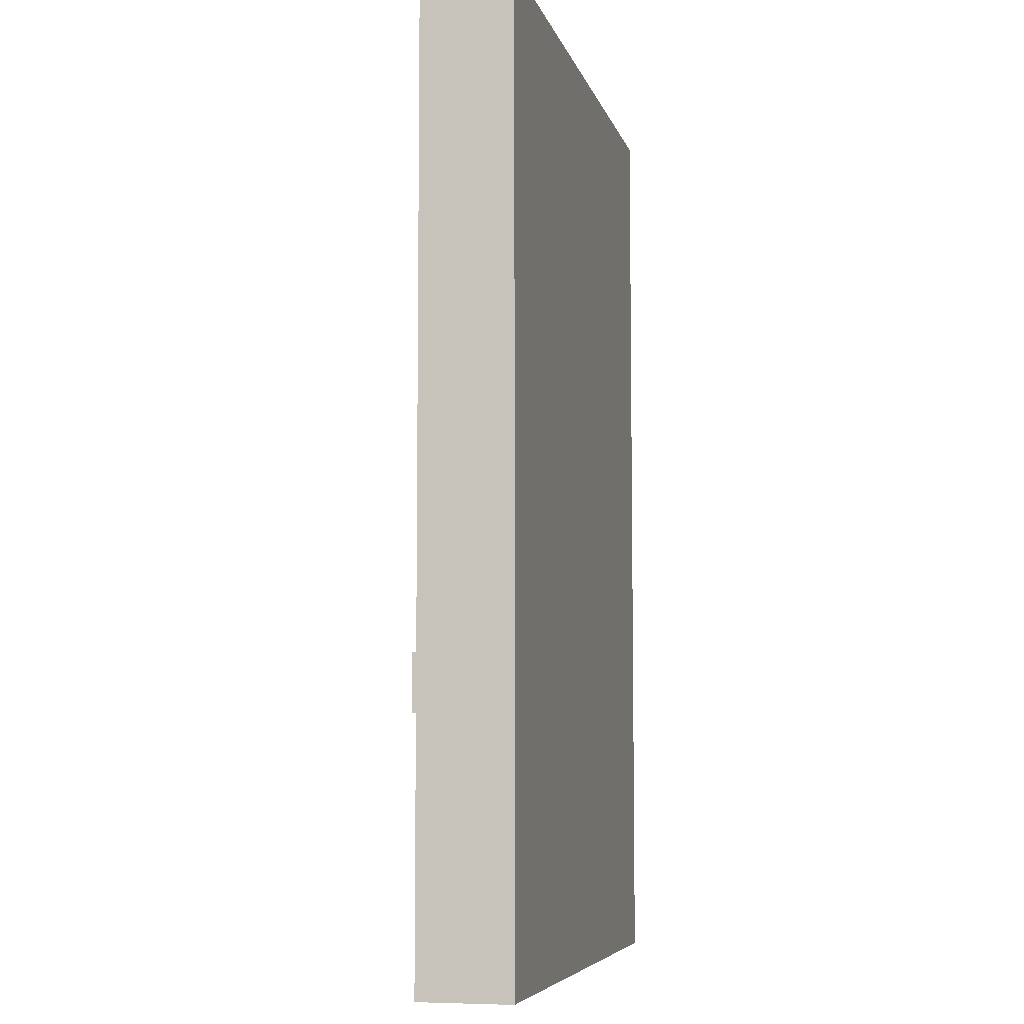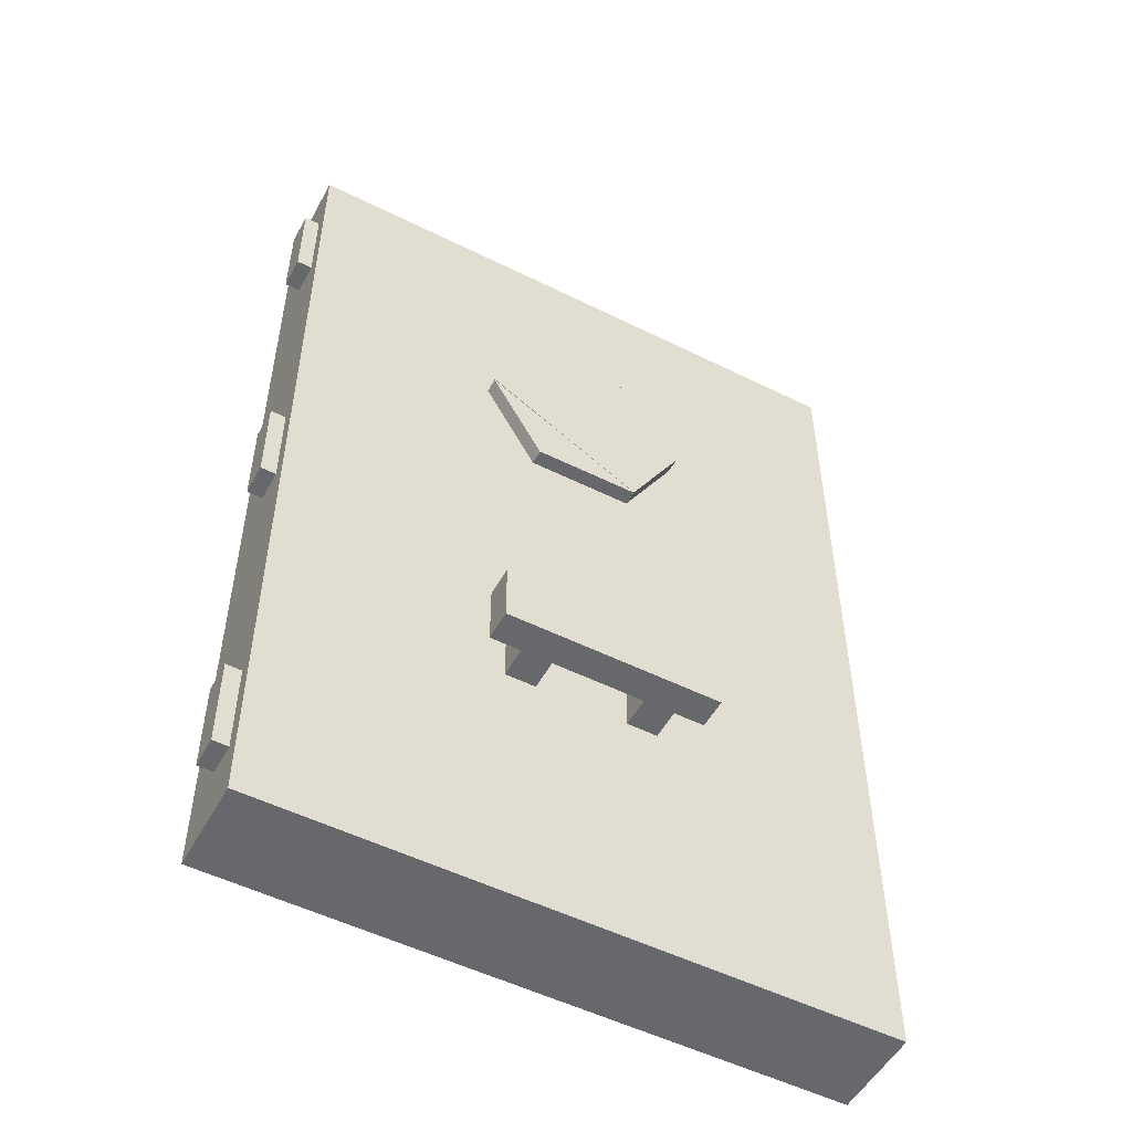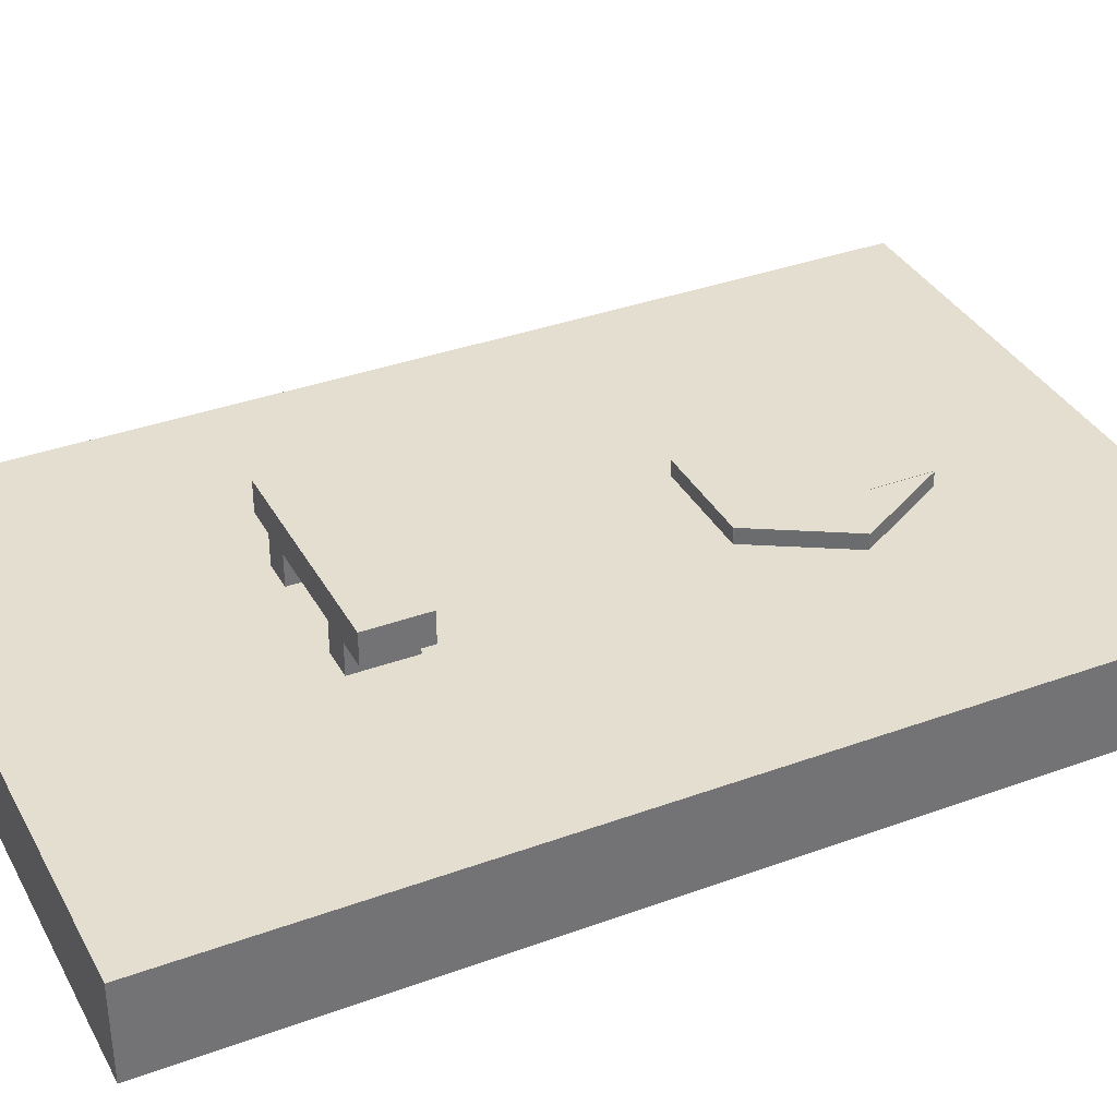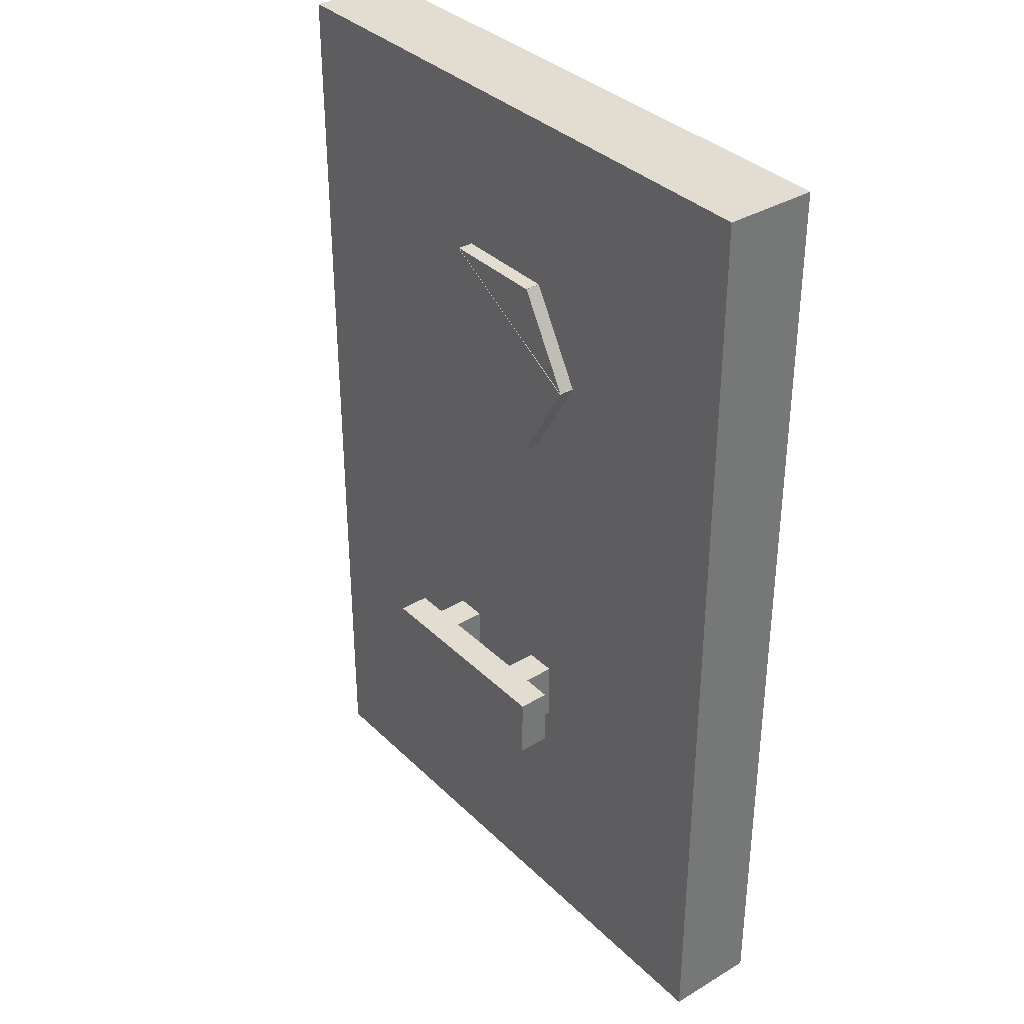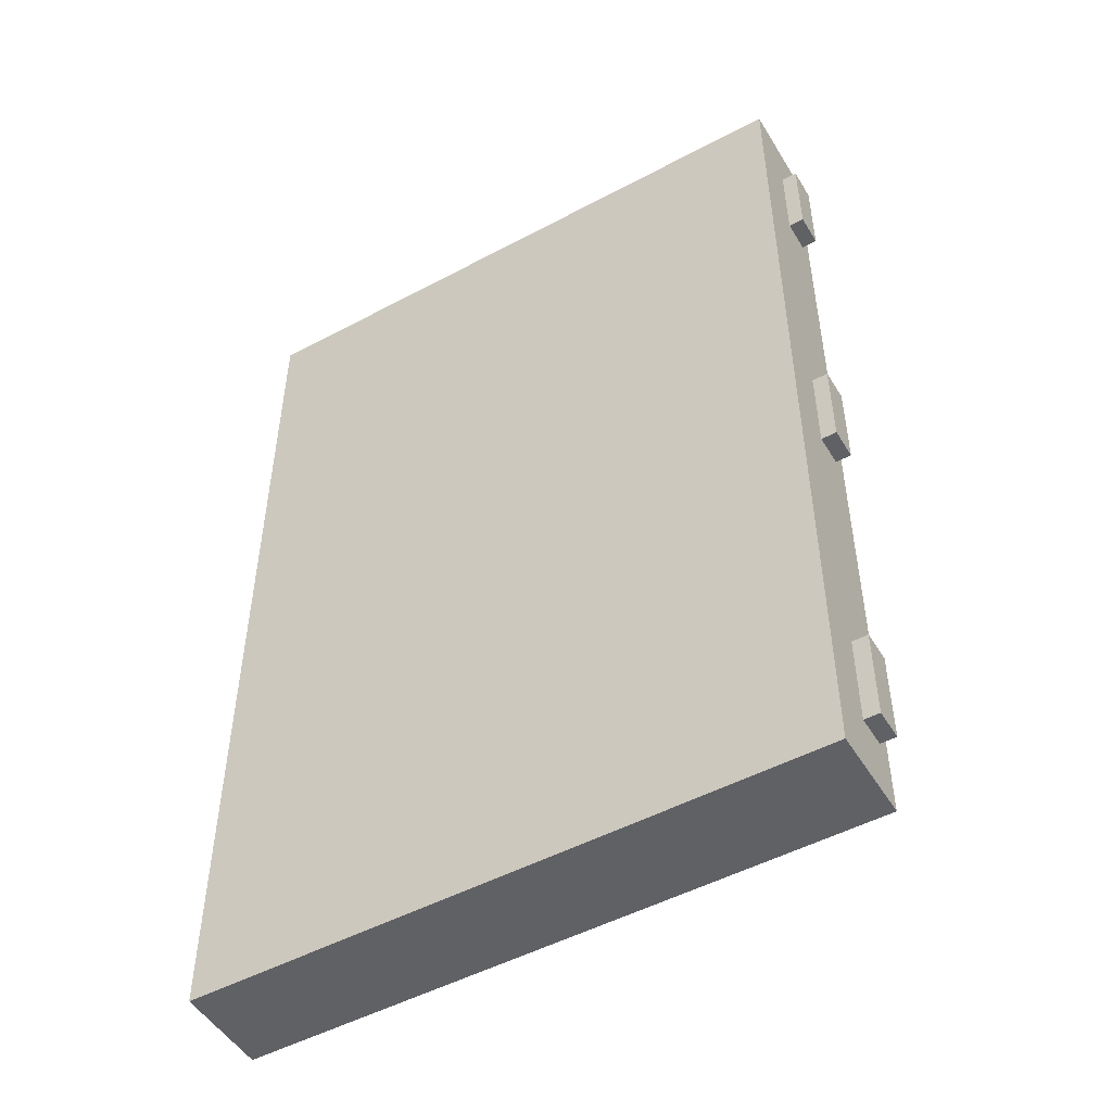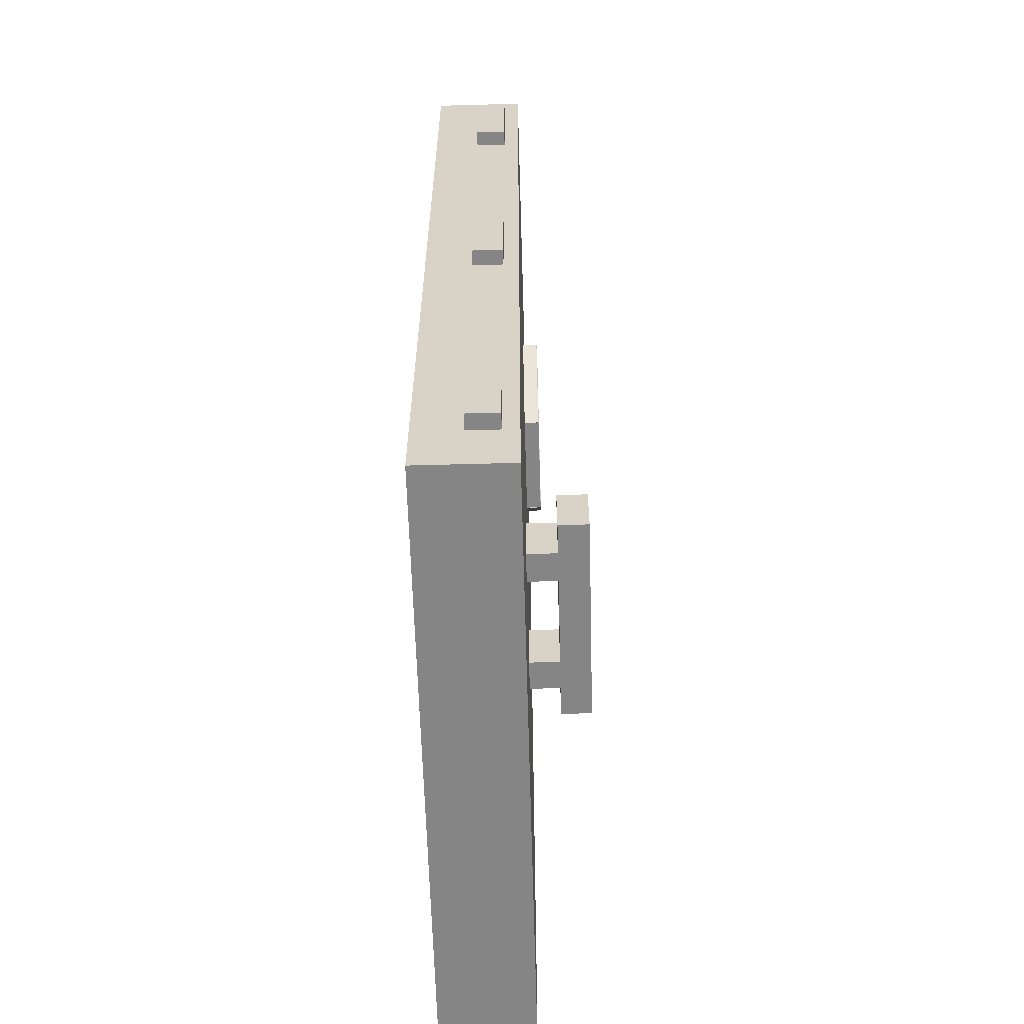
<metadata>
{"format":"obj","ext":"obj","renderer":"f3d","projection":"perspective","resolution":1024,"background":"white","views":[{"elev":-6.5,"azim":103.3,"up":"+Y"},{"elev":-52.3,"azim":-28.2,"up":"+Y"},{"elev":35.9,"azim":64.4,"up":"+Z"},{"elev":35.2,"azim":51.7,"up":"+Y"},{"elev":-50.1,"azim":-149.6,"up":"+Y"},{"elev":-61.8,"azim":-88.4,"up":"+Y"}]}
</metadata>
<code>
v 1.25 0.9688 0.0625
v 0 0.9688 0.0625
v 0 -0.9688 0.0625
v 1.25 -0.9688 0.0625
v 0 0.9688 -0.125
v 1.25 0.9688 -0.125
v 1.25 -0.9688 -0.125
v 0 -0.9688 -0.125
v 1.25 0.9688 -0.125
v 1.25 0.9688 0.0625
v 1.25 -0.9688 0.0625
v 1.25 -0.9688 -0.125
v 1.25 -0.9688 0.0625
v 0 -0.9688 0.0625
v 0 -0.9688 -0.125
v 1.25 -0.9688 -0.125
v 0 0.9688 0.0625
v 0 0.9688 -0.125
v 0 -0.9688 -0.125
v 0 -0.9688 0.0625
v 1.25 0.9688 -0.125
v 0 0.9688 -0.125
v 0 0.9688 0.0625
v 1.25 0.9688 0.0625
f 1 3 4
f 1 2 3
f 5 7 8
f 5 6 7
f 9 11 12
f 9 10 11
f 13 15 16
f 13 14 15
f 17 19 20
f 17 18 19
f 21 23 24
f 21 22 23
v 0.03125 0.09375 0.03125
v -0.03125 0.09375 0.03125
v -0.03125 -0.09375 0.03125
v 0.03125 -0.09375 0.03125
v -0.03125 0.09375 -0.03125
v 0.03125 0.09375 -0.03125
v 0.03125 -0.09375 -0.03125
v -0.03125 -0.09375 -0.03125
v 0.03125 0.09375 -0.03125
v 0.03125 0.09375 0.03125
v 0.03125 -0.09375 0.03125
v 0.03125 -0.09375 -0.03125
v 0.03125 -0.09375 0.03125
v -0.03125 -0.09375 0.03125
v -0.03125 -0.09375 -0.03125
v 0.03125 -0.09375 -0.03125
v -0.03125 0.09375 0.03125
v -0.03125 0.09375 -0.03125
v -0.03125 -0.09375 -0.03125
v -0.03125 -0.09375 0.03125
v 0.03125 0.09375 -0.03125
v -0.03125 0.09375 -0.03125
v -0.03125 0.09375 0.03125
v 0.03125 0.09375 0.03125
f 25 27 28
f 25 26 27
f 29 31 32
f 29 30 31
f 33 35 36
f 33 34 35
f 37 39 40
f 37 38 39
f 41 43 44
f 41 42 43
f 45 47 48
f 45 46 47
v 0.03125 0.8438 0.03125
v -0.03125 0.8438 0.03125
v -0.03125 0.6562 0.03125
v 0.03125 0.6562 0.03125
v -0.03125 0.8438 -0.03125
v 0.03125 0.8438 -0.03125
v 0.03125 0.6562 -0.03125
v -0.03125 0.6562 -0.03125
v 0.03125 0.8438 -0.03125
v 0.03125 0.8438 0.03125
v 0.03125 0.6562 0.03125
v 0.03125 0.6562 -0.03125
v 0.03125 0.6562 0.03125
v -0.03125 0.6562 0.03125
v -0.03125 0.6562 -0.03125
v 0.03125 0.6562 -0.03125
v -0.03125 0.8438 0.03125
v -0.03125 0.8438 -0.03125
v -0.03125 0.6562 -0.03125
v -0.03125 0.6562 0.03125
v 0.03125 0.8438 -0.03125
v -0.03125 0.8438 -0.03125
v -0.03125 0.8438 0.03125
v 0.03125 0.8438 0.03125
f 49 51 52
f 49 50 51
f 53 55 56
f 53 54 55
f 57 59 60
f 57 58 59
f 61 63 64
f 61 62 63
f 65 67 68
f 65 66 67
f 69 71 72
f 69 70 71
v 0.03125 -0.6562 0.03125
v -0.03125 -0.6562 0.03125
v -0.03125 -0.8438 0.03125
v 0.03125 -0.8438 0.03125
v -0.03125 -0.6562 -0.03125
v 0.03125 -0.6562 -0.03125
v 0.03125 -0.8438 -0.03125
v -0.03125 -0.8438 -0.03125
v 0.03125 -0.6562 -0.03125
v 0.03125 -0.6562 0.03125
v 0.03125 -0.8438 0.03125
v 0.03125 -0.8438 -0.03125
v 0.03125 -0.8438 0.03125
v -0.03125 -0.8438 0.03125
v -0.03125 -0.8438 -0.03125
v 0.03125 -0.8438 -0.03125
v -0.03125 -0.6562 0.03125
v -0.03125 -0.6562 -0.03125
v -0.03125 -0.8438 -0.03125
v -0.03125 -0.8438 0.03125
v 0.03125 -0.6562 -0.03125
v -0.03125 -0.6562 -0.03125
v -0.03125 -0.6562 0.03125
v 0.03125 -0.6562 0.03125
f 73 75 76
f 73 74 75
f 77 79 80
f 77 78 79
f 81 83 84
f 81 82 83
f 85 87 88
f 85 86 87
f 89 91 92
f 89 90 91
f 93 95 96
f 93 94 95
v 0.8438 -0.3125 0.1875
v 0.4062 -0.3125 0.1875
v 0.4062 -0.4375 0.1875
v 0.8438 -0.4375 0.1875
v 0.4062 -0.3125 0.125
v 0.8438 -0.3125 0.125
v 0.8438 -0.4375 0.125
v 0.4062 -0.4375 0.125
v 0.8438 -0.3125 0.125
v 0.8438 -0.3125 0.1875
v 0.8438 -0.4375 0.1875
v 0.8438 -0.4375 0.125
v 0.8438 -0.4375 0.1875
v 0.4062 -0.4375 0.1875
v 0.4062 -0.4375 0.125
v 0.8438 -0.4375 0.125
v 0.4062 -0.3125 0.1875
v 0.4062 -0.3125 0.125
v 0.4062 -0.4375 0.125
v 0.4062 -0.4375 0.1875
v 0.8438 -0.3125 0.125
v 0.4062 -0.3125 0.125
v 0.4062 -0.3125 0.1875
v 0.8438 -0.3125 0.1875
f 97 99 100
f 97 98 99
f 101 103 104
f 101 102 103
f 105 107 108
f 105 106 107
f 109 111 112
f 109 110 111
f 113 115 116
f 113 114 115
f 117 119 120
f 117 118 119
v 0.7812 -0.3125 0.125
v 0.7188 -0.3125 0.125
v 0.7188 -0.4375 0.125
v 0.7812 -0.4375 0.125
v 0.7188 -0.3125 0.0625
v 0.7812 -0.3125 0.0625
v 0.7812 -0.4375 0.0625
v 0.7188 -0.4375 0.0625
v 0.7812 -0.3125 0.0625
v 0.7812 -0.3125 0.125
v 0.7812 -0.4375 0.125
v 0.7812 -0.4375 0.0625
v 0.7812 -0.4375 0.125
v 0.7188 -0.4375 0.125
v 0.7188 -0.4375 0.0625
v 0.7812 -0.4375 0.0625
v 0.7188 -0.3125 0.125
v 0.7188 -0.3125 0.0625
v 0.7188 -0.4375 0.0625
v 0.7188 -0.4375 0.125
v 0.7812 -0.3125 0.0625
v 0.7188 -0.3125 0.0625
v 0.7188 -0.3125 0.125
v 0.7812 -0.3125 0.125
f 121 123 124
f 121 122 123
f 125 127 128
f 125 126 127
f 129 131 132
f 129 130 131
f 133 135 136
f 133 134 135
f 137 139 140
f 137 138 139
f 141 143 144
f 141 142 143
v 0.5312 -0.3125 0.125
v 0.4688 -0.3125 0.125
v 0.4688 -0.4375 0.125
v 0.5312 -0.4375 0.125
v 0.4688 -0.3125 0.0625
v 0.5312 -0.3125 0.0625
v 0.5312 -0.4375 0.0625
v 0.4688 -0.4375 0.0625
v 0.5312 -0.3125 0.0625
v 0.5312 -0.3125 0.125
v 0.5312 -0.4375 0.125
v 0.5312 -0.4375 0.0625
v 0.5312 -0.4375 0.125
v 0.4688 -0.4375 0.125
v 0.4688 -0.4375 0.0625
v 0.5312 -0.4375 0.0625
v 0.4688 -0.3125 0.125
v 0.4688 -0.3125 0.0625
v 0.4688 -0.4375 0.0625
v 0.4688 -0.4375 0.125
v 0.5312 -0.3125 0.0625
v 0.4688 -0.3125 0.0625
v 0.4688 -0.3125 0.125
v 0.5312 -0.3125 0.125
f 145 147 148
f 145 146 147
f 149 151 152
f 149 150 151
f 153 155 156
f 153 154 155
f 157 159 160
f 157 158 159
f 161 163 164
f 161 162 163
f 165 167 168
f 165 166 167
v 0.5172 0.625 0.09375
v 0.5172 0.25 0.09375
v 0.7328 0.25 0.09375
v 0.7328 0.625 0.09375
v 0.5172 0.25 0.03125
v 0.5172 0.625 0.03125
v 0.7328 0.625 0.03125
v 0.7328 0.25 0.03125
v 0.5172 0.625 0.03125
v 0.5172 0.625 0.09375
v 0.7328 0.625 0.09375
v 0.7328 0.625 0.03125
v 0.7328 0.625 0.09375
v 0.7328 0.25 0.09375
v 0.7328 0.25 0.03125
v 0.7328 0.625 0.03125
v 0.5172 0.25 0.09375
v 0.5172 0.25 0.03125
v 0.7328 0.25 0.03125
v 0.7328 0.25 0.09375
v 0.5172 0.625 0.03125
v 0.5172 0.25 0.03125
v 0.5172 0.25 0.09375
v 0.5172 0.625 0.09375
f 169 171 172
f 169 170 171
f 173 175 176
f 173 174 175
f 177 179 180
f 177 178 179
f 181 183 184
f 181 182 183
f 185 187 188
f 185 186 187
f 189 191 192
f 189 190 191
v 0.4087 0.4379 0.09438
v 0.7335 0.2504 0.09438
v 0.8413 0.4371 0.09438
v 0.5165 0.6246 0.09438
v 0.7335 0.2504 0.03188
v 0.4087 0.4379 0.03188
v 0.5165 0.6246 0.03188
v 0.8413 0.4371 0.03188
v 0.4087 0.4379 0.03188
v 0.4087 0.4379 0.09438
v 0.5165 0.6246 0.09438
v 0.5165 0.6246 0.03188
v 0.5165 0.6246 0.09438
v 0.8413 0.4371 0.09438
v 0.8413 0.4371 0.03188
v 0.5165 0.6246 0.03188
v 0.7335 0.2504 0.09438
v 0.7335 0.2504 0.03188
v 0.8413 0.4371 0.03188
v 0.8413 0.4371 0.09438
v 0.4087 0.4379 0.03188
v 0.7335 0.2504 0.03188
v 0.7335 0.2504 0.09438
v 0.4087 0.4379 0.09438
f 193 195 196
f 193 194 195
f 197 199 200
f 197 198 199
f 201 203 204
f 201 202 203
f 205 207 208
f 205 206 207
f 209 211 212
f 209 210 211
f 213 215 216
f 213 214 215
v 0.7335 0.6246 0.09312
v 0.4087 0.4371 0.09312
v 0.5165 0.2504 0.09312
v 0.8413 0.4379 0.09312
v 0.4087 0.4371 0.03062
v 0.7335 0.6246 0.03062
v 0.8413 0.4379 0.03062
v 0.5165 0.2504 0.03062
v 0.7335 0.6246 0.03062
v 0.7335 0.6246 0.09312
v 0.8413 0.4379 0.09312
v 0.8413 0.4379 0.03062
v 0.8413 0.4379 0.09312
v 0.5165 0.2504 0.09312
v 0.5165 0.2504 0.03062
v 0.8413 0.4379 0.03062
v 0.4087 0.4371 0.09312
v 0.4087 0.4371 0.03062
v 0.5165 0.2504 0.03062
v 0.5165 0.2504 0.09312
v 0.7335 0.6246 0.03062
v 0.4087 0.4371 0.03062
v 0.4087 0.4371 0.09312
v 0.7335 0.6246 0.09312
f 217 219 220
f 217 218 219
f 221 223 224
f 221 222 223
f 225 227 228
f 225 226 227
f 229 231 232
f 229 230 231
f 233 235 236
f 233 234 235
f 237 239 240
f 237 238 239

</code>
